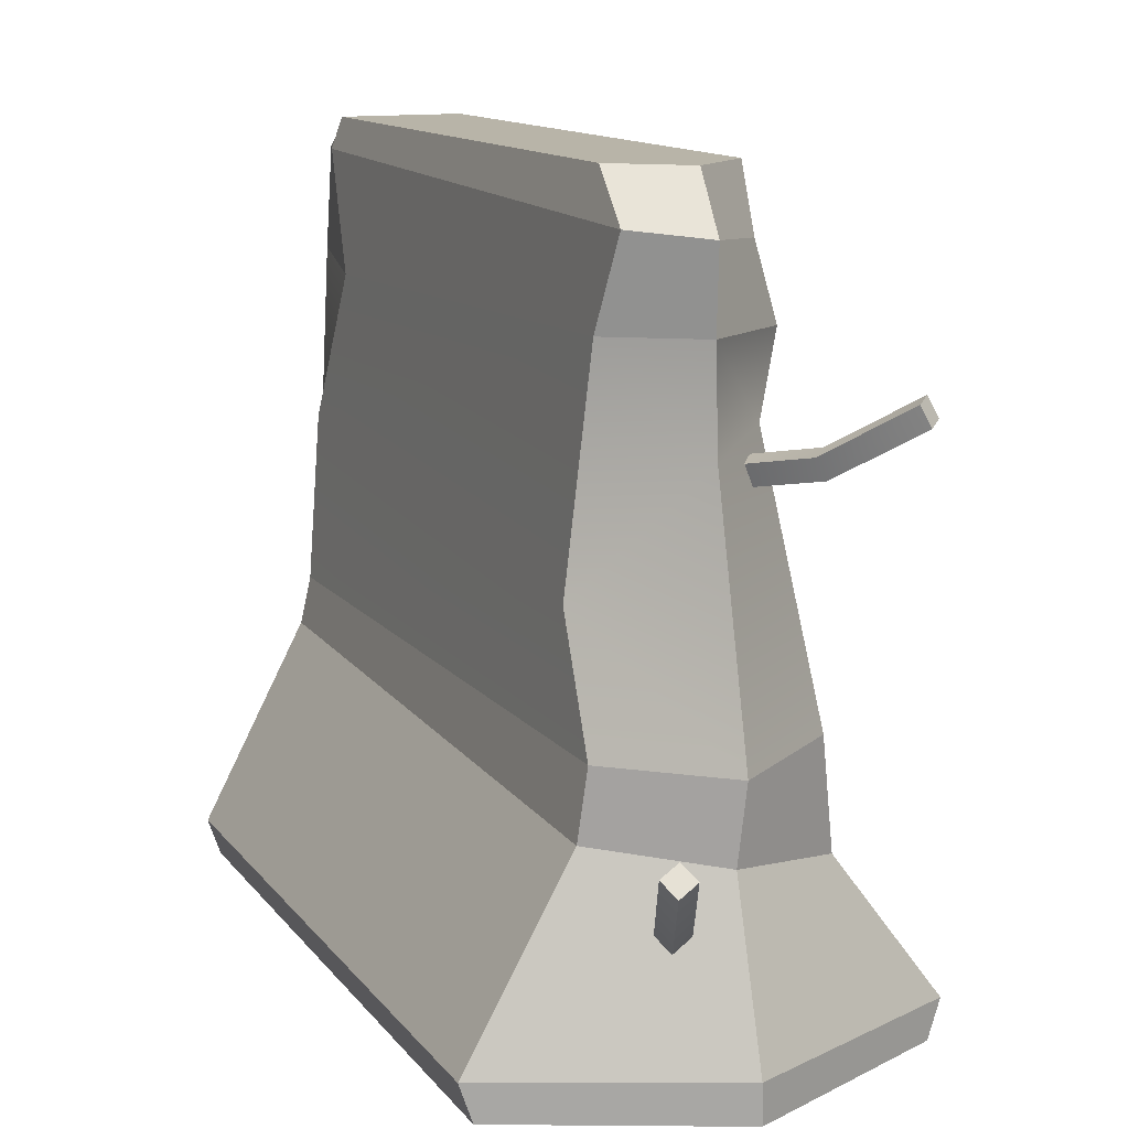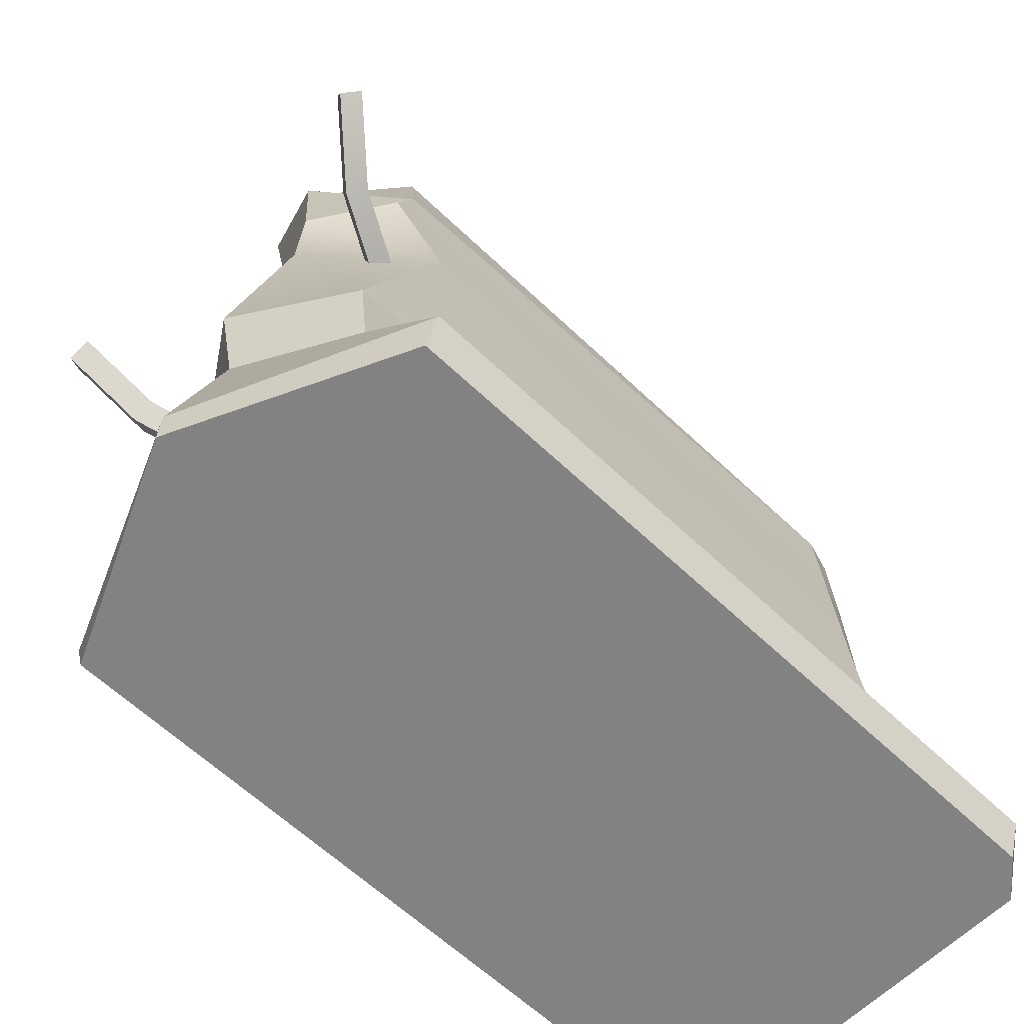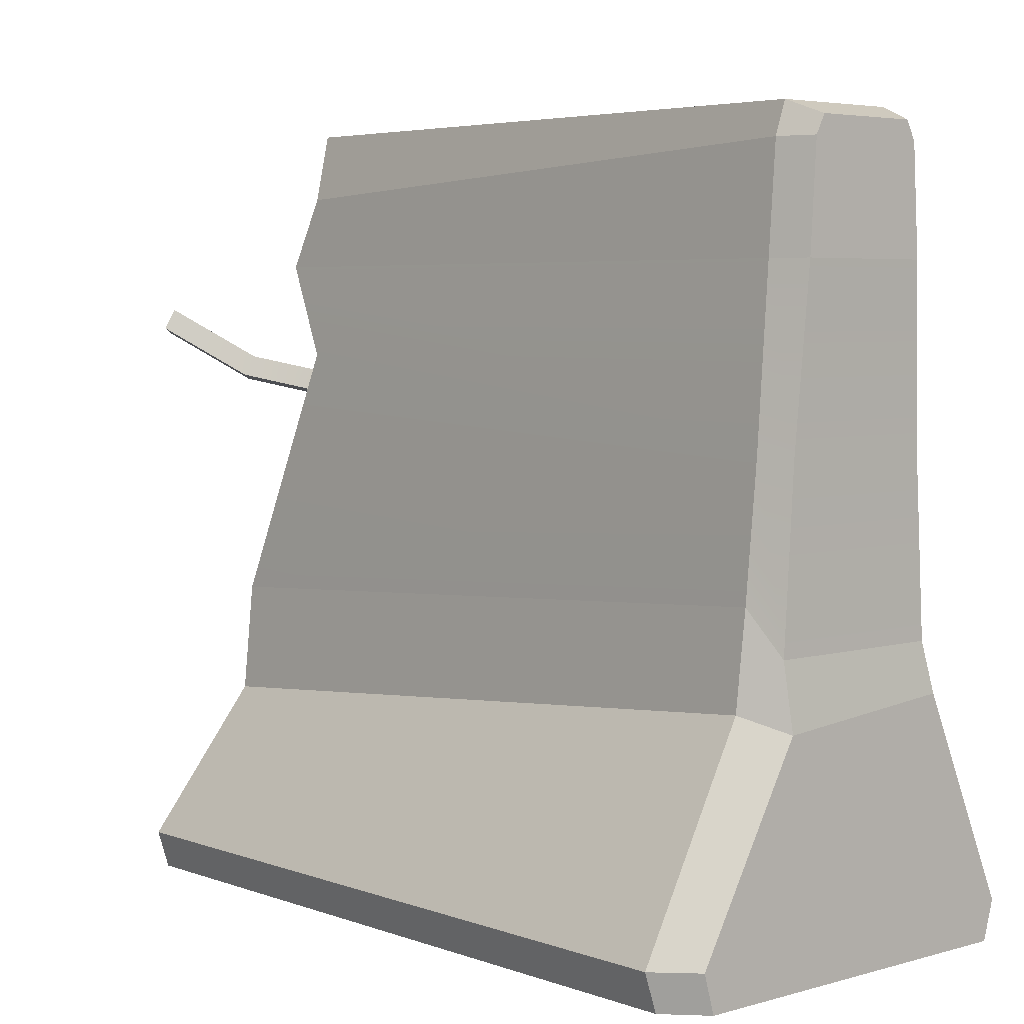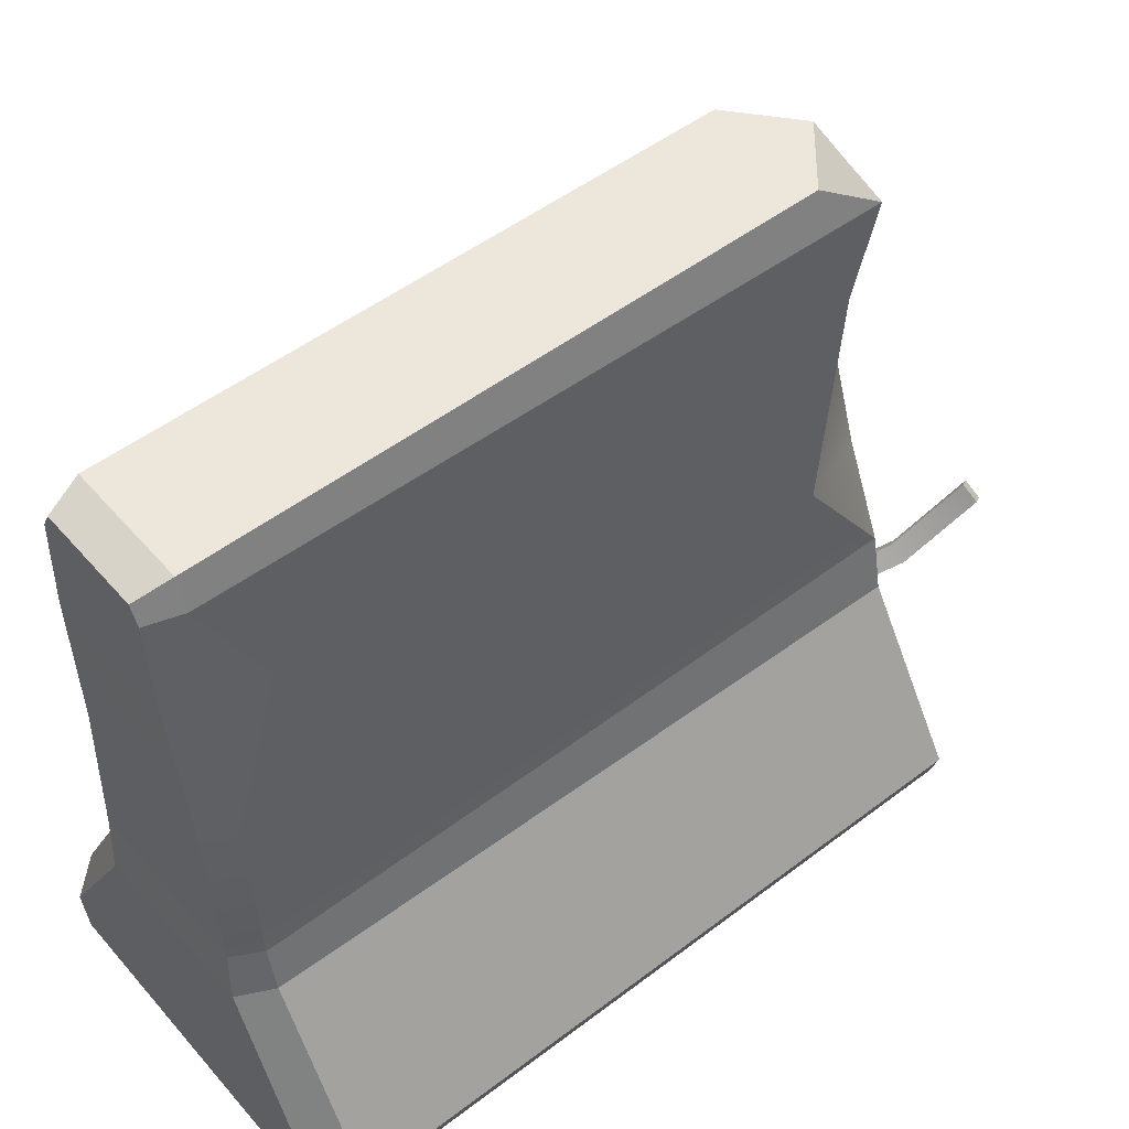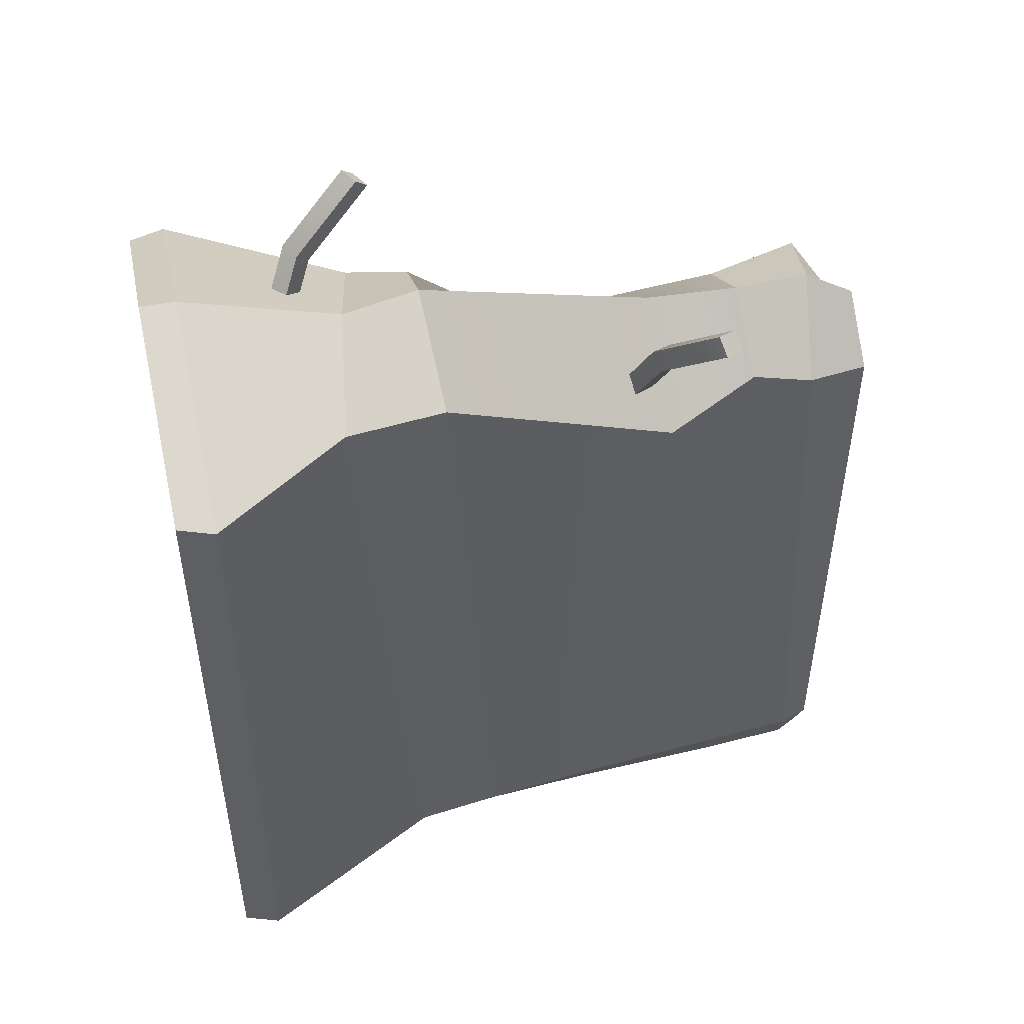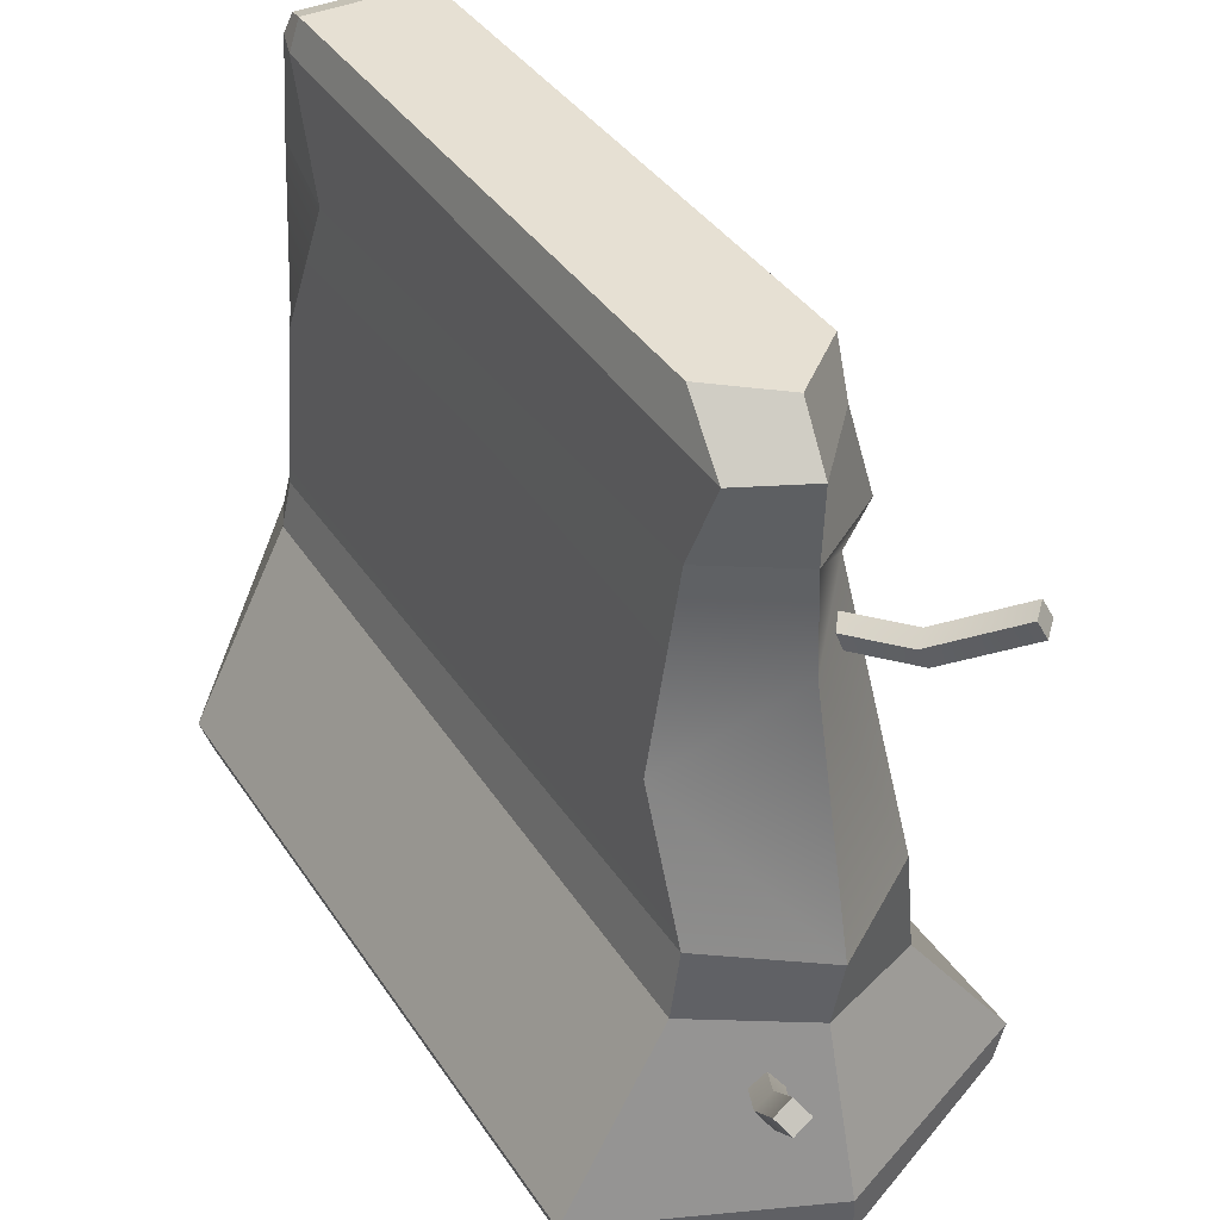
<metadata>
{"format":"obj","ext":"obj","renderer":"f3d","projection":"perspective","resolution":1024,"background":"white","views":[{"elev":13.0,"azim":-23.3,"up":"+Y"},{"elev":-60.7,"azim":45.6,"up":"+Y"},{"elev":4.8,"azim":138.4,"up":"+Y"},{"elev":51.3,"azim":-129.5,"up":"+Y"},{"elev":48.7,"azim":77.3,"up":"+Z"},{"elev":38.5,"azim":-29.9,"up":"+Y"}]}
</metadata>
<code>
v 17.79 66.23 45.71
v 19.6 66.81 43.95
v 16.66 68.53 45.3
v 18.47 69.11 43.54
v 3.071 59.97 25.16
v 4.885 60.55 23.39
v 4.201 57.67 25.57
v 6.015 58.25 23.8
v 11.68 63.26 35.88
v 9.862 62.69 37.65
v 10.99 60.39 38.05
v 12.81 60.96 36.29
v -26.77 4.473 -49.8
v 26.77 4.473 -49.8
v 8.902 86.53 -49.8
v -8.902 86.53 -49.8
v -14.09 28.49 -49.8
v -12.78 34.16 -49.8
v 14.09 28.49 -49.8
v 12.78 39.34 -49.8
v -25.26 0 -49.8
v 25.26 0 -49.8
v 7.576 90.29 -49.8
v -7.576 90.29 -49.8
v -10.87 34.16 -53.3
v -11.97 28.49 -54.04
v 10.87 34.16 -53.3
v 10.21 26.54 -54.04
v 22.75 4.473 -54.04
v -22.75 4.473 -54.04
v -7.567 86.53 -54.04
v 7.567 86.53 -54.04
v 21.47 0 -54.04
v -21.47 0 -54.04
v -6.44 88.69 -54.04
v 6.44 88.69 -54.04
v -9.801 72.28 -42.82
v -8.331 74.38 -54.04
v 8.331 74.38 -54.04
v 9.801 74.38 -49.8
v 7.576 90.29 25.7
v -7.576 90.29 25.81
v -8.902 84.81 33.8
v -9.801 74.38 29.63
v -12.78 34.16 35.39
v -14.09 26.34 35.65
v -26.77 4.473 36.42
v -25.26 0 36.54
v 25.26 0 36.16
v 26.77 4.473 36.01
v 14.09 21.55 35.13
v 12.78 34.16 35.2
v 9.801 74.38 29.48
v 8.902 82.6 26.16
v 0 90.29 32.15
v 0 83.71 36.37
v 0 74.38 35.95
v 0 33.49 43.87
v 0 23.94 41.78
v 0 4.473 47.83
v 0 0 47.97
v 11.29 63.62 23.23
v 0 62.65 36.61
v -11.29 47.54 25.84
v -11.29 54.27 -49.8
v -9.599 54.27 -53.3
v 9.599 54.27 -53.3
v 11.29 54.27 -49.8
v -12.1 26.68 54.04
v -9.889 28.02 53.79
v -13.23 28.21 52.27
v -11.02 29.55 52.02
v -4.384 14.38 32.42
v -2.177 15.73 32.16
v -3.251 12.85 34.18
v -1.044 14.2 33.93
v -7.843 21.25 44.28
v -10.05 19.9 44.53
v -8.917 18.37 46.3
v -6.71 19.72 46.04
f 1 2 4 3
f 3 4 9 10
f 11 12 2 1
f 2 12 9 4
f 11 1 3 10
f 10 9 6 5
f 7 11 10 5
f 7 8 12 11
f 9 12 8 6
f 27 28 26 25
f 28 29 30 26
f 67 27 25 66
f 29 33 34 30
f 36 32 31 35
f 17 18 25 26
f 20 19 28 27
f 19 14 29 28
f 13 17 26 30
f 18 65 66 25
f 68 20 27 67
f 14 22 33 29
f 33 22 21 34
f 21 13 30 34
f 16 24 35 31
f 23 36 35 24
f 23 15 32 36
f 38 37 16 31
f 32 39 38 31
f 15 40 39 32
f 16 43 42 24
f 37 44 43 16
f 18 45 64 65
f 13 47 46 17
f 22 49 21
f 49 61 21
f 61 48 21
f 14 50 49 22
f 23 24 41
f 55 41 42
f 41 24 42
f 46 45 18 17
f 48 47 13 21
f 51 50 14 19
f 52 51 19 20
f 68 62 52 20
f 54 53 40 15
f 41 54 15 23
f 55 56 54 41
f 53 54 56 57
f 63 58 52 62
f 59 60 50 51
f 51 52 58 59
f 61 49 50 60
f 42 43 56 55
f 57 56 43 44
f 64 45 58 63
f 59 58 45 46
f 46 47 60 59
f 48 61 60 47
f 57 63 62 53
f 44 64 63 57
f 65 64 44 37
f 66 65 37 38
f 39 67 66 38
f 40 68 67 39
f 53 62 68 40
f 69 70 72 71
f 71 72 77 78
f 79 80 70 69
f 70 80 77 72
f 79 69 71 78
f 78 77 74 73
f 75 79 78 73
f 75 76 80 79
f 77 80 76 74

</code>
